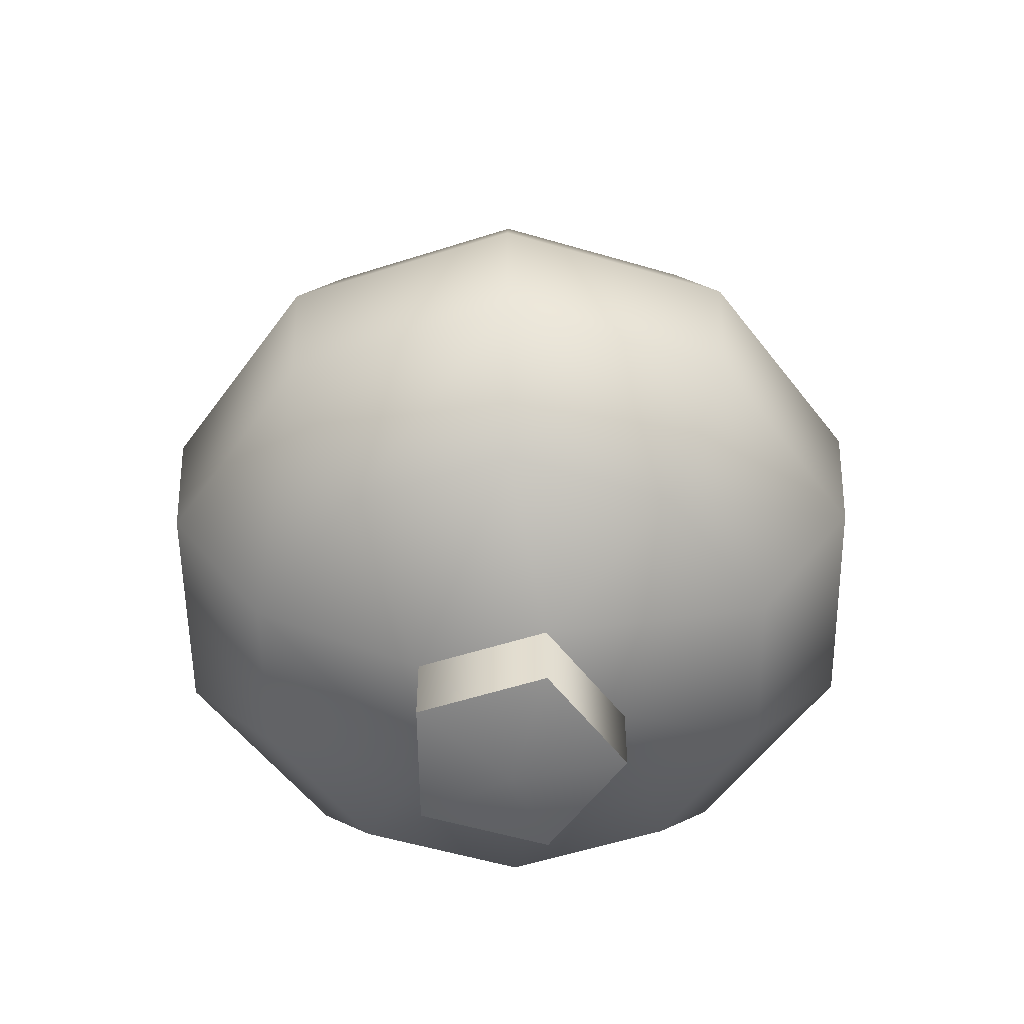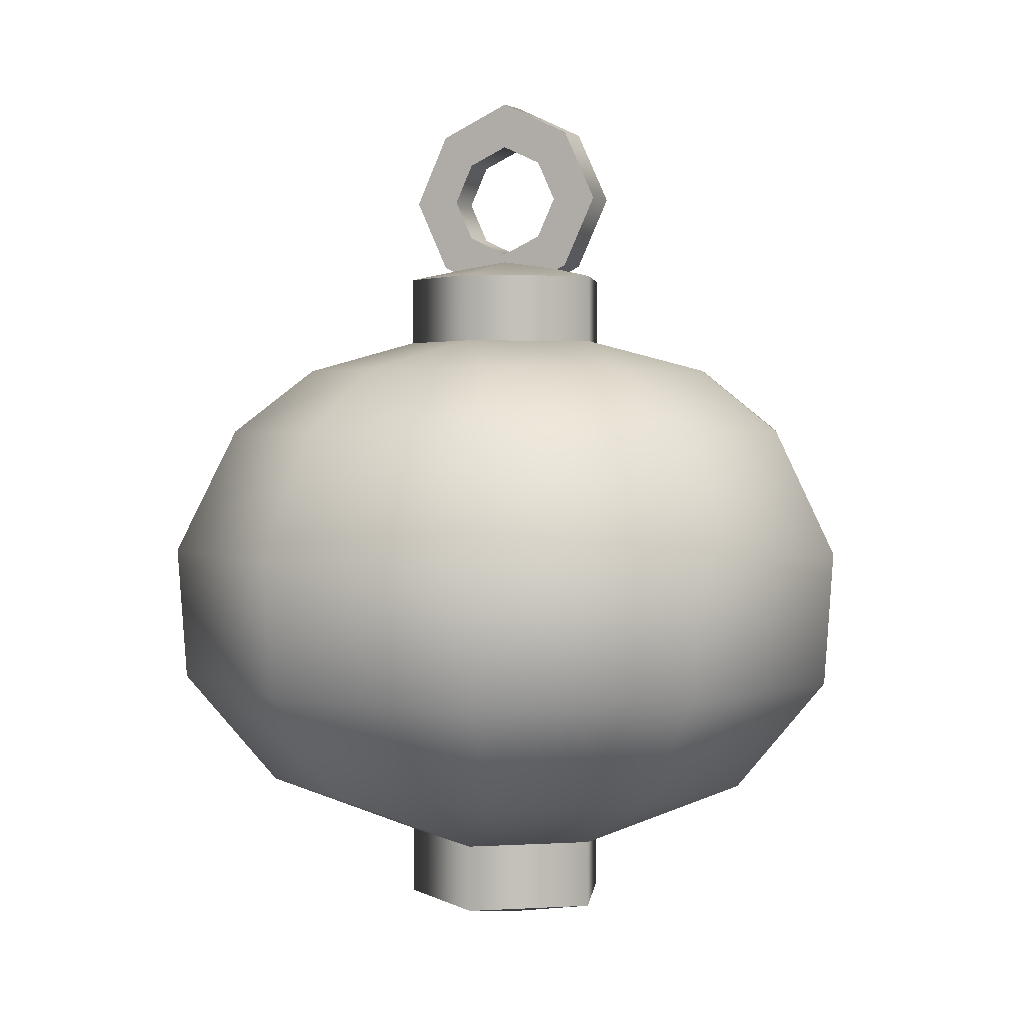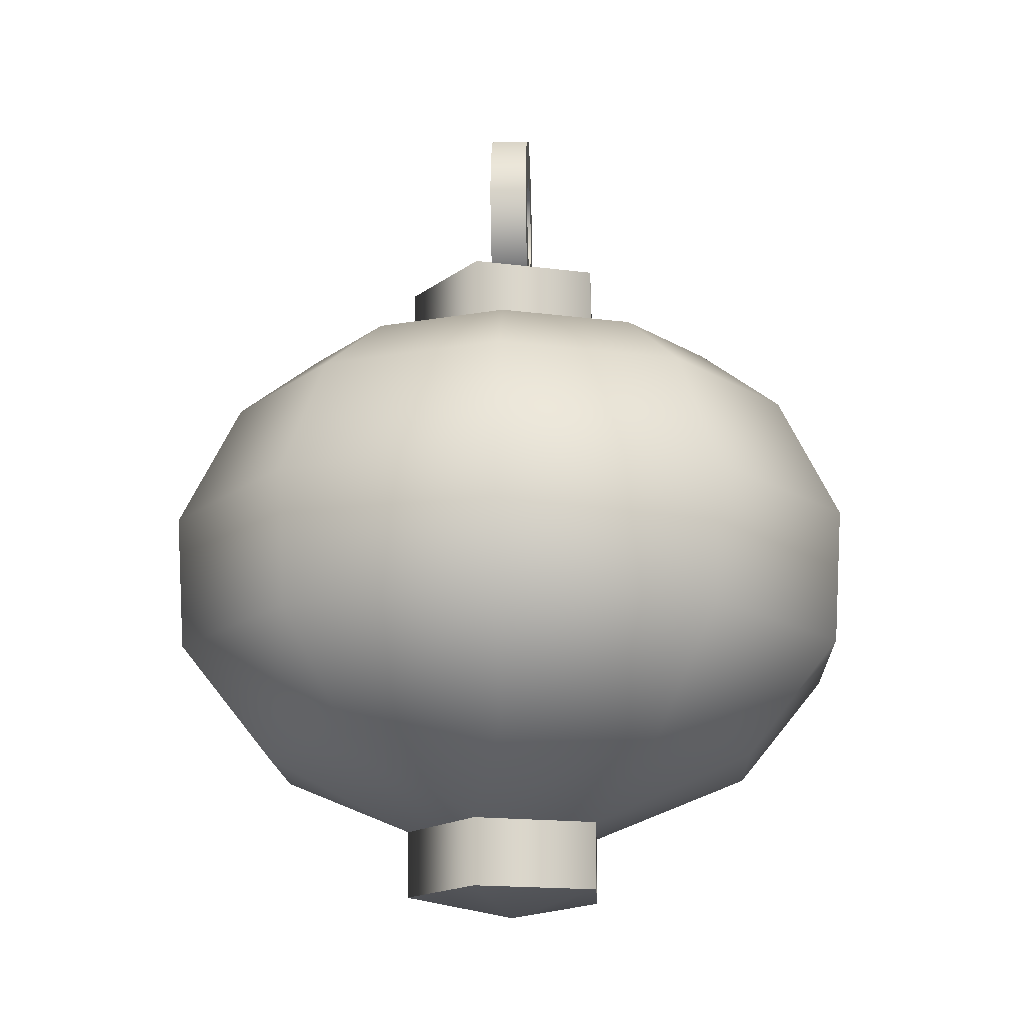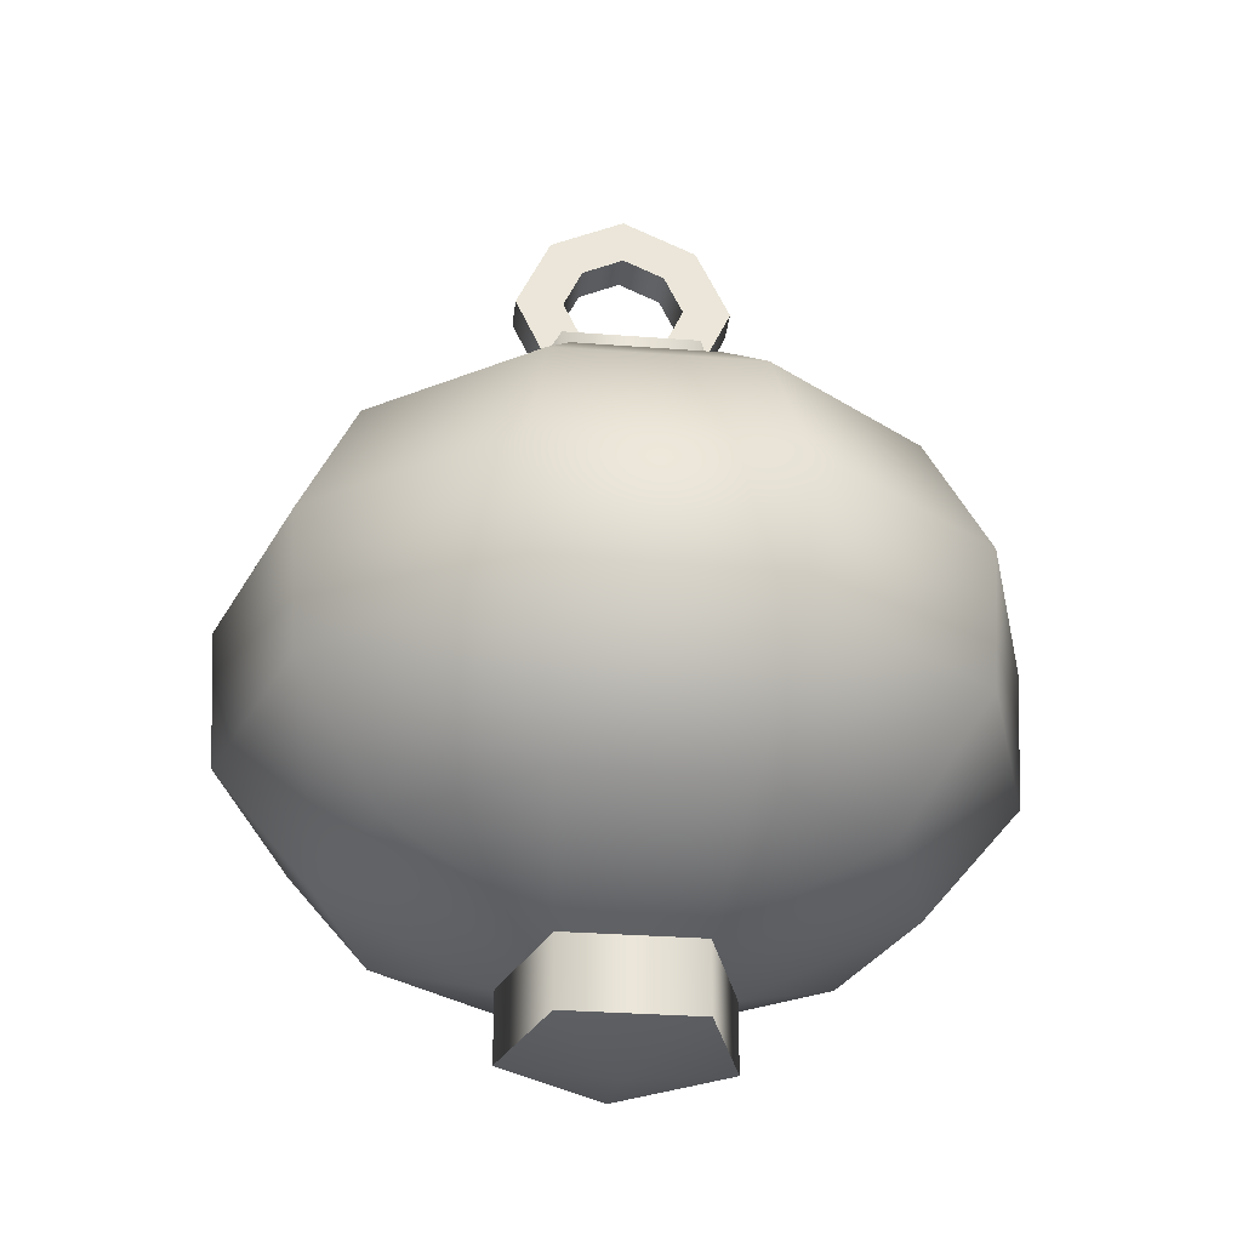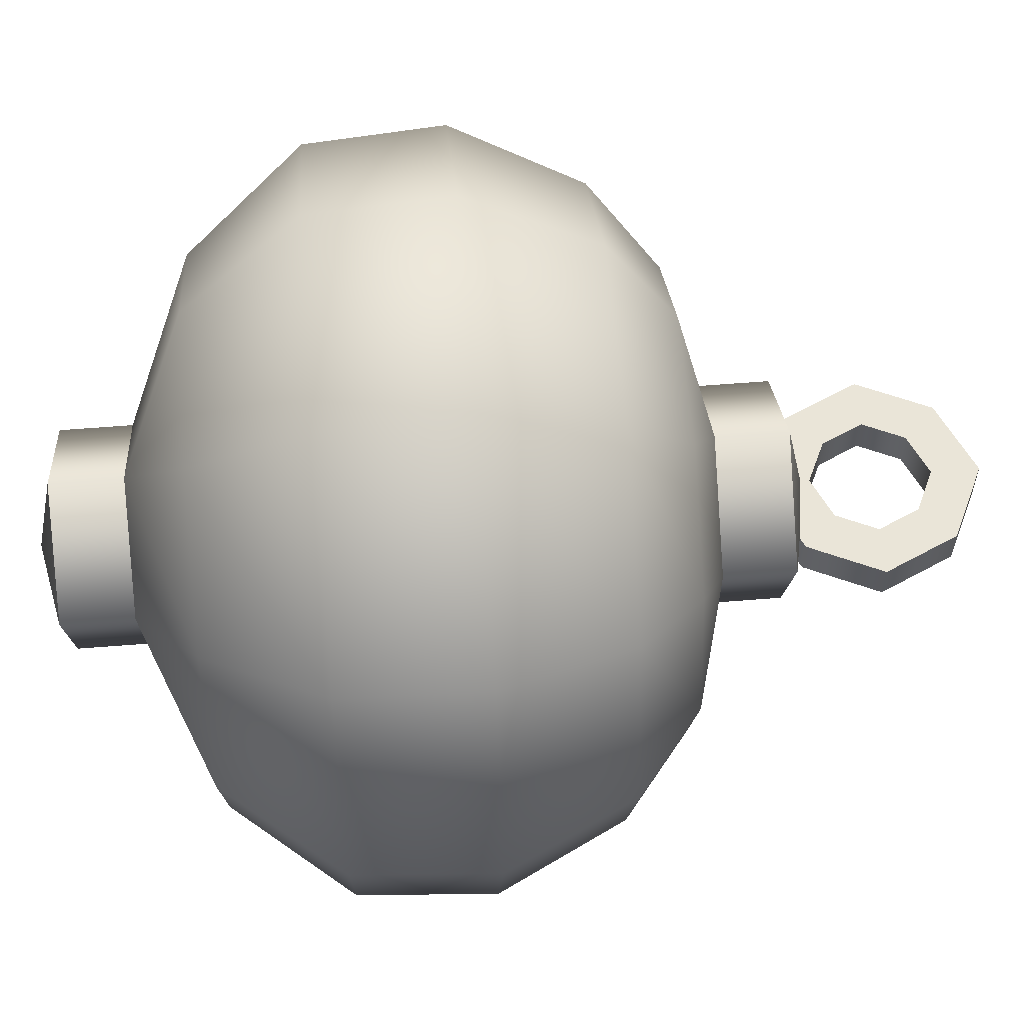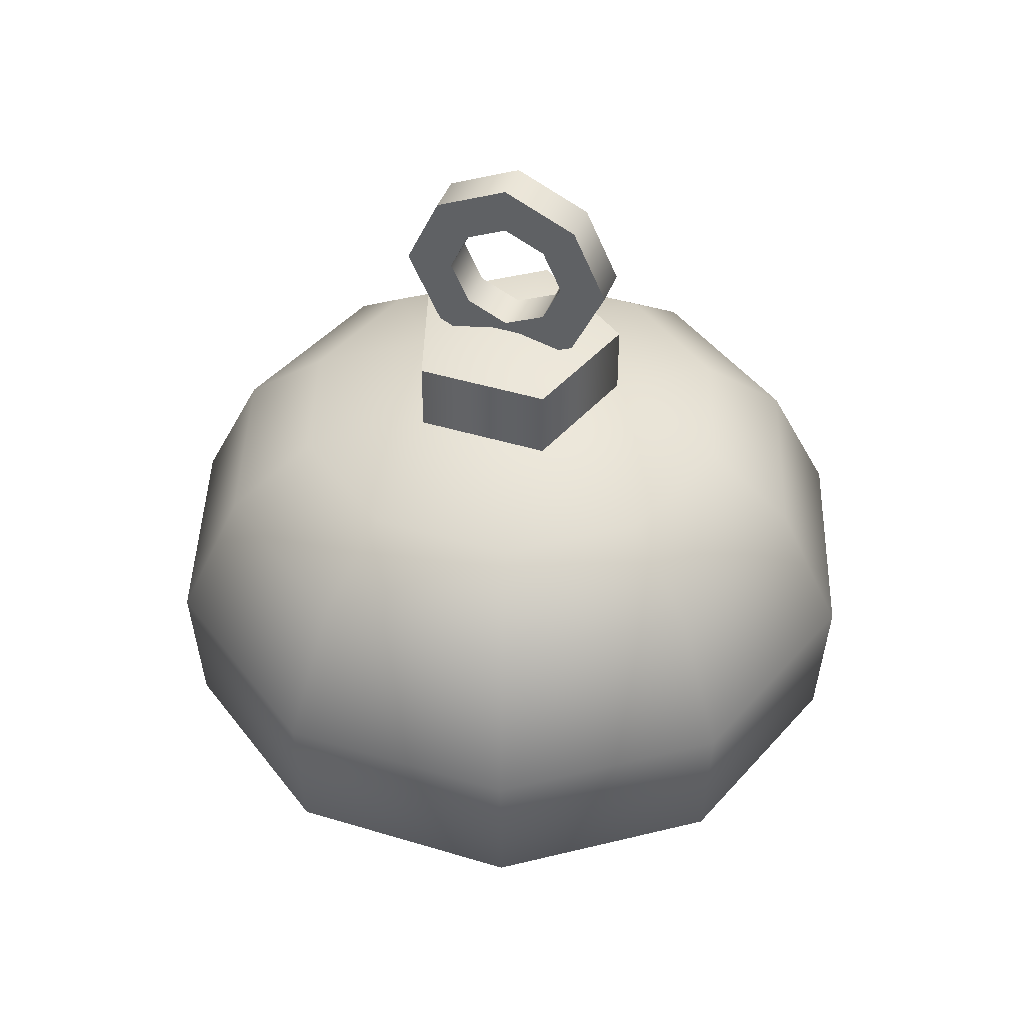
<metadata>
{"format":"obj","ext":"obj","renderer":"f3d","projection":"perspective","resolution":1024,"background":"white","views":[{"elev":-55.2,"azim":-17.3,"up":"+Y"},{"elev":2.5,"azim":24.1,"up":"+Y"},{"elev":-15.9,"azim":92.5,"up":"+Y"},{"elev":-30.9,"azim":173.7,"up":"+Y"},{"elev":59.6,"azim":85.3,"up":"+Z"},{"elev":43.5,"azim":-160.2,"up":"+Y"}]}
</metadata>
<code>
g CH_Lamp_02
v -0.0297 0.346 -0.01458
v -1.723e-15 0.3597 0.01458
v -1.75e-15 0.3597 -0.01458
v -0.0297 0.346 0.01458
v -0.04348 0.3163 -0.01458
v -0.04348 0.3163 0.01458
v -0.0297 0.2866 -0.01458
v -0.0297 0.2866 0.01458
v 1.173e-08 0.2728 -0.01458
v 1.173e-08 0.2728 0.01458
v 0.0297 0.2866 -0.01458
v 0.0297 0.2866 0.01458
v 0.04348 0.3163 -0.01458
v 0.04348 0.3163 0.01458
v 0.0297 0.346 -0.01458
v 0.0297 0.346 0.01458
v -1.75e-15 0.3597 -0.01458
v -1.723e-15 0.3597 0.01458
v -0.0297 0.346 0.01458
v -1.739e-15 0.3942 0.01458
v -1.723e-15 0.3597 0.01458
v -0.05323 0.3695 0.01458
v -0.04348 0.3163 0.01458
v -0.07793 0.3163 0.01458
v -0.0297 0.2866 0.01458
v -0.05323 0.263 0.01458
v 1.173e-08 0.2728 0.01458
v 2.347e-08 0.2383 0.01458
v 0.0297 0.2866 0.01458
v 0.05323 0.263 0.01458
v 0.04348 0.3163 0.01458
v 0.07793 0.3163 0.01458
v 0.0297 0.346 0.01458
v 0.05323 0.3695 0.01458
v -1.723e-15 0.3597 0.01458
v -1.739e-15 0.3942 0.01458
v -0.05323 0.3695 0.01458
v -1.765e-15 0.3942 -0.01458
v -1.739e-15 0.3942 0.01458
v -0.05323 0.3695 -0.01458
v -0.07793 0.3163 0.01458
v -0.07793 0.3163 -0.01458
v -0.05323 0.263 0.01458
v -0.05323 0.263 -0.01458
v 2.347e-08 0.2383 0.01458
v 2.347e-08 0.2383 -0.01458
v 0.05323 0.263 0.01458
v 0.05323 0.263 -0.01458
v 0.07793 0.3163 0.01458
v 0.07793 0.3163 -0.01458
v 0.05323 0.3695 0.01458
v 0.05323 0.3695 -0.01458
v -1.739e-15 0.3942 0.01458
v -1.765e-15 0.3942 -0.01458
v -0.05323 0.3695 -0.01458
v -1.75e-15 0.3597 -0.01458
v -1.765e-15 0.3942 -0.01458
v -0.0297 0.346 -0.01458
v -0.07793 0.3163 -0.01458
v -0.04348 0.3163 -0.01458
v -0.05323 0.263 -0.01458
v -0.0297 0.2866 -0.01458
v 2.347e-08 0.2383 -0.01458
v 1.173e-08 0.2728 -0.01458
v 0.05323 0.263 -0.01458
v 0.0297 0.2866 -0.01458
v 0.07793 0.3163 -0.01458
v 0.04348 0.3163 -0.01458
v 0.05323 0.3695 -0.01458
v 0.0297 0.346 -0.01458
v -1.765e-15 0.3942 -0.01458
v -1.75e-15 0.3597 -0.01458
v 9.537e-09 -0.2023 0.08259
v -0.06065 -0.1529 0.1867
v 0.06065 -0.1529 0.1867
v 0.1588 -0.1529 0.1154
v 0.07855 -0.2023 0.02552
v 0.08259 -0.06767 0.2542
v -0.08259 -0.06767 0.2542
v 0.2162 -0.06767 0.1571
v 0.08472 0.03383 0.2607
v -0.08472 0.03383 0.2607
v 0.2218 0.03383 0.1611
v 0.07026 0.1287 0.2162
v -0.07026 0.1287 0.2162
v 0.1839 0.1287 0.1336
v 0.05104 0.1772 0.1571
v -0.05104 0.1772 0.1571
v 0.1336 0.1772 0.09709
v 9.537e-09 0.2011 0.08259
v 0.07855 0.2011 0.02552
v -0.04855 -0.2541 -0.06682
v 0 -0.2705 -1.893e-07
v 0.04855 -0.2541 -0.06682
v -0.07855 -0.2541 0.02552
v 0.07855 -0.2541 0.02552
v 9.537e-09 -0.2541 0.08259
v 0 -0.2705 -1.893e-07
v -0.07855 -0.2541 0.02552
v 0.07855 -0.2541 0.02552
v 0.04855 0.2529 -0.06682
v 0 0.2693 1.893e-07
v -0.04855 0.2529 -0.06682
v -0.07855 0.2529 0.02552
v 0.07855 0.2529 0.02552
v -0.07855 0.2529 0.02552
v 0 0.2693 1.893e-07
v 9.537e-09 0.2529 0.08259
v 0.07855 0.2529 0.02552
v -0.04855 -0.2023 -0.06682
v 0.04855 -0.2541 -0.06682
v 0.04855 -0.2023 -0.06682
v -0.04855 -0.2541 -0.06682
v 0.07855 -0.2541 0.02552
v 0.07855 -0.2023 0.02552
v -0.07855 -0.2023 0.02552
v -0.04855 -0.2541 -0.06682
v -0.04855 -0.2023 -0.06682
v -0.07855 -0.2541 0.02552
v 9.537e-09 -0.2023 0.08259
v -0.07855 -0.2541 0.02552
v -0.07855 -0.2023 0.02552
v 9.537e-09 -0.2541 0.08259
v 0.07855 -0.2023 0.02552
v 0.07855 -0.2541 0.02552
v 0.04855 0.2011 -0.06682
v -0.04855 0.2529 -0.06682
v -0.04855 0.2011 -0.06682
v 0.04855 0.2529 -0.06682
v 0.07855 0.2011 0.02552
v 0.07855 0.2529 0.02552
v -0.04855 0.2011 -0.06682
v -0.07855 0.2529 0.02552
v -0.07855 0.2011 0.02552
v -0.04855 0.2529 -0.06682
v -0.07855 0.2011 0.02552
v 9.537e-09 0.2529 0.08259
v 9.537e-09 0.2011 0.08259
v -0.07855 0.2529 0.02552
v 0.07855 0.2529 0.02552
v 0.07855 0.2011 0.02552
v 0.07855 -0.2023 0.02552
v 0.1588 -0.1529 0.1154
v 0.1963 -0.1529 -1.203e-07
v 0.2673 -0.06767 -4.266e-08
v 0.2162 -0.06767 0.1571
v 0.2741 0.03383 4.035e-08
v 0.2218 0.03383 0.1611
v 0.2274 0.1287 8.687e-08
v 0.1839 0.1287 0.1336
v 0.1652 0.1772 1.156e-07
v 0.1336 0.1772 0.09709
v 0.07855 0.2011 0.02552
v 0.07855 -0.2023 0.02552
v 0.1588 -0.1529 -0.1154
v 0.04855 -0.2023 -0.06682
v 0.1963 -0.1529 -1.203e-07
v 0.2162 -0.06767 -0.1571
v 0.2673 -0.06767 -4.266e-08
v 0.2218 0.03383 -0.1611
v 0.2741 0.03383 4.035e-08
v 0.1839 0.1287 -0.1336
v 0.2274 0.1287 8.687e-08
v 0.1336 0.1772 -0.09709
v 0.1652 0.1772 1.156e-07
v 0.04855 0.2011 -0.06682
v 0.07855 0.2011 0.02552
v 0.04855 -0.2023 -0.06682
v 0.1588 -0.1529 -0.1154
v 0.06065 -0.1529 -0.1867
v -0.06065 -0.1529 -0.1867
v -0.04855 -0.2023 -0.06682
v 0.08259 -0.06767 -0.2542
v 0.2162 -0.06767 -0.1571
v -0.08259 -0.06767 -0.2542
v 0.08472 0.03383 -0.2607
v 0.2218 0.03383 -0.1611
v -0.08472 0.03383 -0.2607
v 0.07026 0.1287 -0.2162
v 0.1839 0.1287 -0.1336
v -0.07026 0.1287 -0.2162
v 0.05104 0.1772 -0.1571
v 0.1336 0.1772 -0.09709
v -0.05104 0.1772 -0.1571
v 0.04855 0.2011 -0.06682
v -0.04855 0.2011 -0.06682
v -0.04855 -0.2023 -0.06682
v -0.06065 -0.1529 -0.1867
v -0.1588 -0.1529 -0.1154
v -0.1963 -0.1529 -1.123e-07
v -0.07855 -0.2023 0.02552
v -0.2162 -0.06767 -0.1571
v -0.08259 -0.06767 -0.2542
v -0.2673 -0.06767 -4.583e-08
v -0.2218 0.03383 -0.1611
v -0.08472 0.03383 -0.2607
v -0.2741 0.03383 3.877e-08
v -0.1839 0.1287 -0.1336
v -0.07026 0.1287 -0.2162
v -0.2274 0.1287 8.37e-08
v -0.1336 0.1772 -0.09709
v -0.05104 0.1772 -0.1571
v -0.1652 0.1772 1.346e-07
v -0.04855 0.2011 -0.06682
v -0.07855 0.2011 0.02552
v -0.07855 -0.2023 0.02552
v -0.1963 -0.1529 -1.123e-07
v -0.1588 -0.1529 0.1154
v -0.06065 -0.1529 0.1867
v 9.537e-09 -0.2023 0.08259
v -0.2162 -0.06767 0.1571
v -0.2673 -0.06767 -4.583e-08
v -0.08259 -0.06767 0.2542
v -0.2218 0.03383 0.1611
v -0.2741 0.03383 3.877e-08
v -0.08472 0.03383 0.2607
v -0.1839 0.1287 0.1336
v -0.2274 0.1287 8.37e-08
v -0.07026 0.1287 0.2162
v -0.1336 0.1772 0.09709
v -0.1652 0.1772 1.346e-07
v -0.05104 0.1772 0.1571
v -0.07855 0.2011 0.02552
v 9.537e-09 0.2011 0.08259
g CH_Lamp_02_0
f 3 2 1
f 4 1 2
f 1 4 5
f 6 5 4
f 5 6 7
f 8 7 6
f 7 8 9
f 10 9 8
f 9 10 11
f 12 11 10
f 11 12 13
f 14 13 12
f 13 14 15
f 16 15 14
f 15 16 17
f 18 17 16
f 21 20 19
f 22 19 20
f 19 22 23
f 24 23 22
f 23 24 25
f 26 25 24
f 25 26 27
f 28 27 26
f 27 28 29
f 30 29 28
f 29 30 31
f 32 31 30
f 31 32 33
f 34 33 32
f 33 34 35
f 36 35 34
f 39 38 37
f 40 37 38
f 37 40 41
f 42 41 40
f 41 42 43
f 44 43 42
f 43 44 45
f 46 45 44
f 45 46 47
f 48 47 46
f 47 48 49
f 50 49 48
f 49 50 51
f 52 51 50
f 51 52 53
f 54 53 52
f 57 56 55
f 58 55 56
f 55 58 59
f 60 59 58
f 59 60 61
f 62 61 60
f 61 62 63
f 64 63 62
f 63 64 65
f 66 65 64
f 65 66 67
f 68 67 66
f 67 68 69
f 70 69 68
f 69 70 71
f 72 71 70
f 75 74 73
f 75 73 76
f 77 76 73
f 75 78 74
f 79 74 78
f 76 80 75
f 78 75 80
f 78 81 79
f 82 79 81
f 80 83 78
f 81 78 83
f 81 84 82
f 85 82 84
f 83 86 81
f 84 81 86
f 84 87 85
f 88 85 87
f 86 89 84
f 87 84 89
f 87 90 88
f 89 91 87
f 90 87 91
f 94 93 92
f 92 93 95
f 96 93 94
f 99 98 97
f 97 98 100
f 103 102 101
f 104 102 103
f 101 102 105
f 108 107 106
f 109 107 108
f 112 111 110
f 113 110 111
f 111 112 114
f 115 114 112
f 118 117 116
f 119 116 117
f 122 121 120
f 123 120 121
f 120 123 124
f 125 124 123
f 128 127 126
f 129 126 127
f 126 129 130
f 131 130 129
f 134 133 132
f 135 132 133
f 138 137 136
f 139 136 137
f 137 138 140
f 141 140 138
f 144 143 142
f 144 145 143
f 146 143 145
f 145 147 146
f 148 146 147
f 147 149 148
f 150 148 149
f 149 151 150
f 152 150 151
f 151 153 152
f 156 155 154
f 157 154 155
f 155 158 157
f 159 157 158
f 158 160 159
f 161 159 160
f 160 162 161
f 163 161 162
f 162 164 163
f 165 163 164
f 164 166 165
f 167 165 166
f 170 169 168
f 170 168 171
f 172 171 168
f 170 173 169
f 174 169 173
f 171 175 170
f 173 170 175
f 173 176 174
f 177 174 176
f 175 178 173
f 176 173 178
f 176 179 177
f 180 177 179
f 178 181 176
f 179 176 181
f 179 182 180
f 183 180 182
f 181 184 179
f 182 179 184
f 182 185 183
f 184 186 182
f 185 182 186
f 189 188 187
f 189 187 190
f 191 190 187
f 189 192 188
f 193 188 192
f 190 194 189
f 192 189 194
f 192 195 193
f 196 193 195
f 194 197 192
f 195 192 197
f 195 198 196
f 199 196 198
f 197 200 195
f 198 195 200
f 198 201 199
f 202 199 201
f 200 203 198
f 201 198 203
f 201 204 202
f 203 205 201
f 204 201 205
f 208 207 206
f 208 206 209
f 210 209 206
f 208 211 207
f 212 207 211
f 209 213 208
f 211 208 213
f 211 214 212
f 215 212 214
f 213 216 211
f 214 211 216
f 214 217 215
f 218 215 217
f 216 219 214
f 217 214 219
f 217 220 218
f 221 218 220
f 219 222 217
f 220 217 222
f 220 223 221
f 222 224 220
f 223 220 224

</code>
